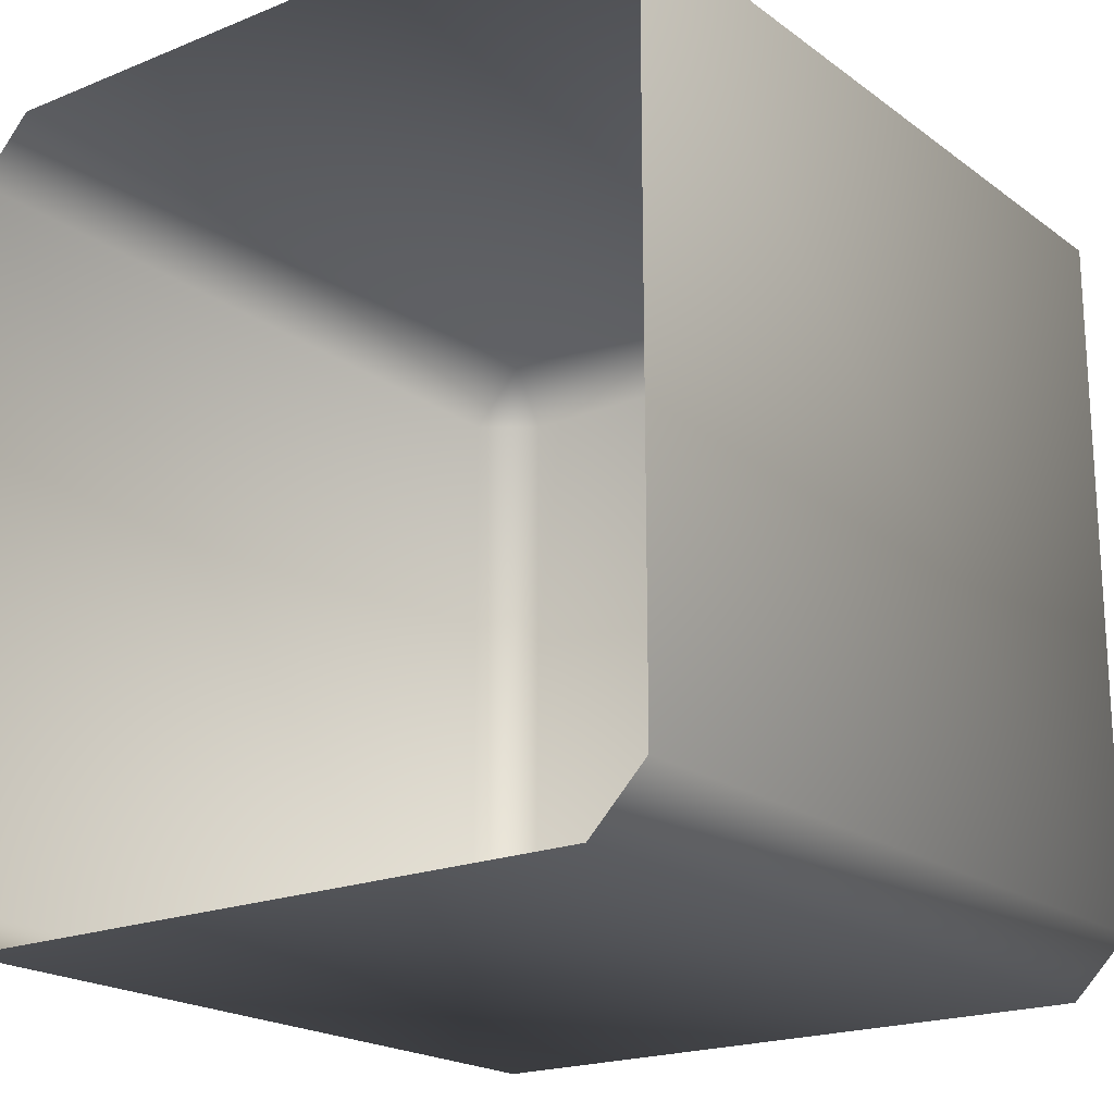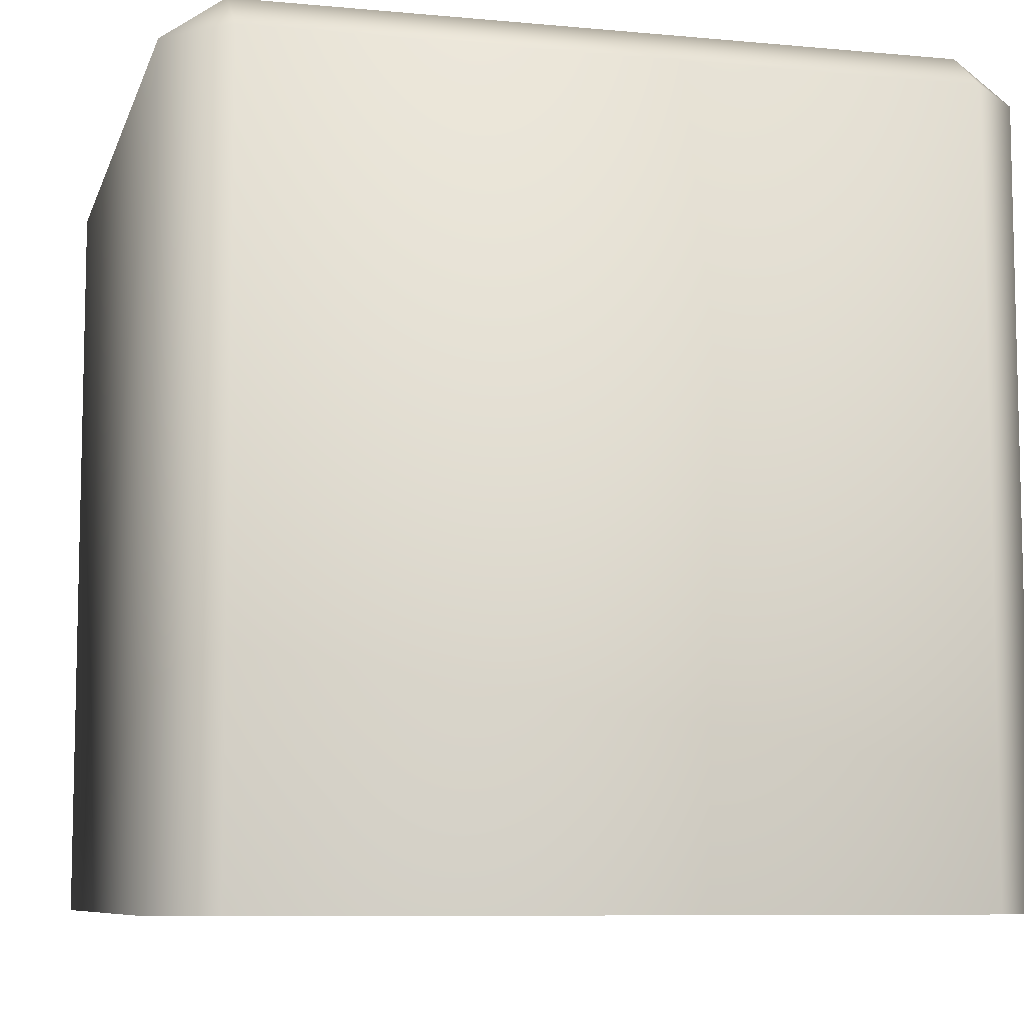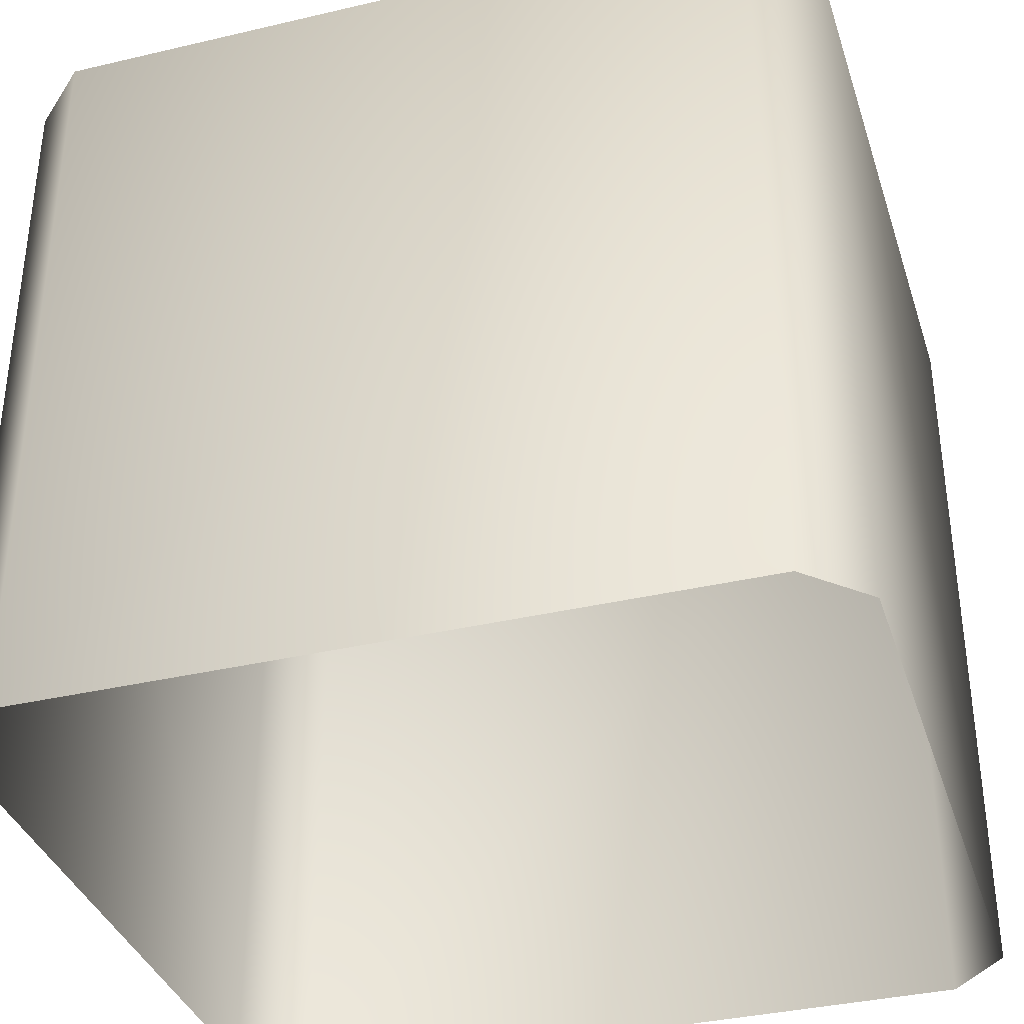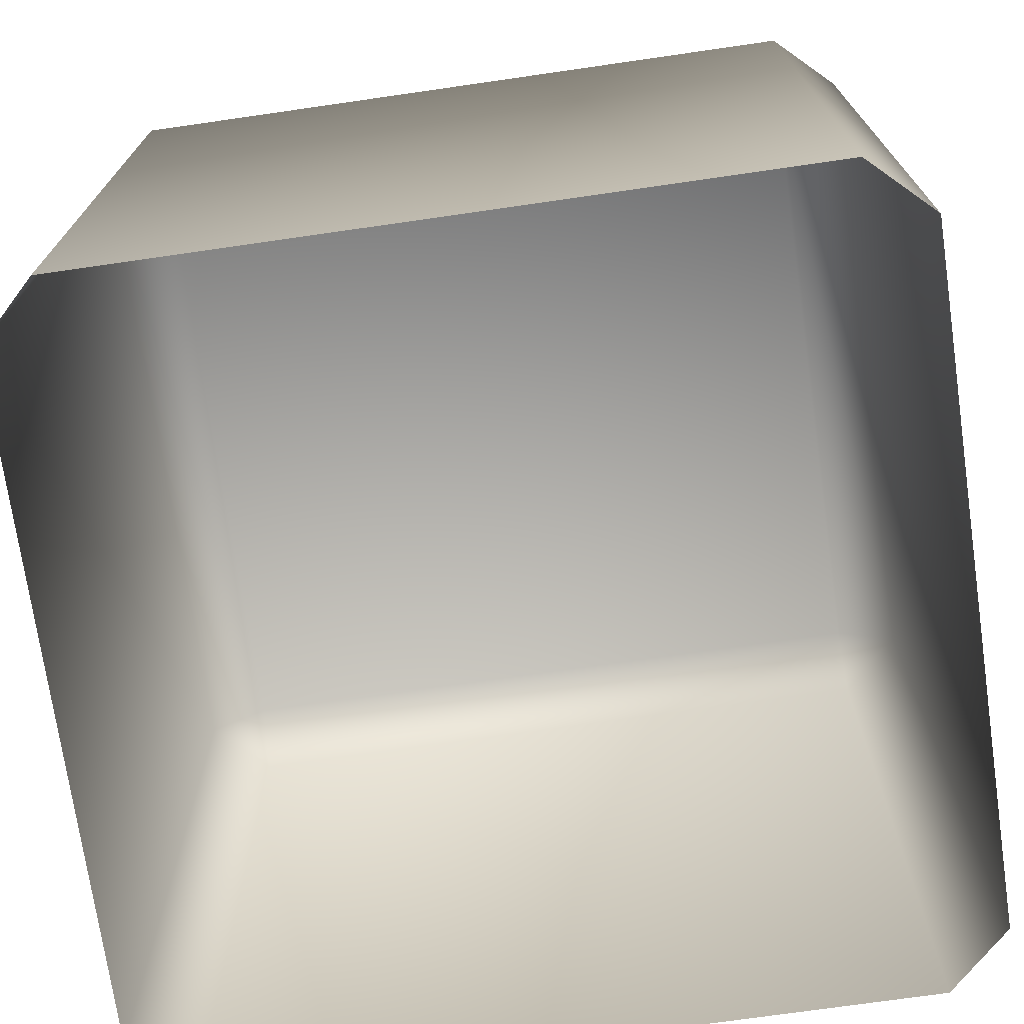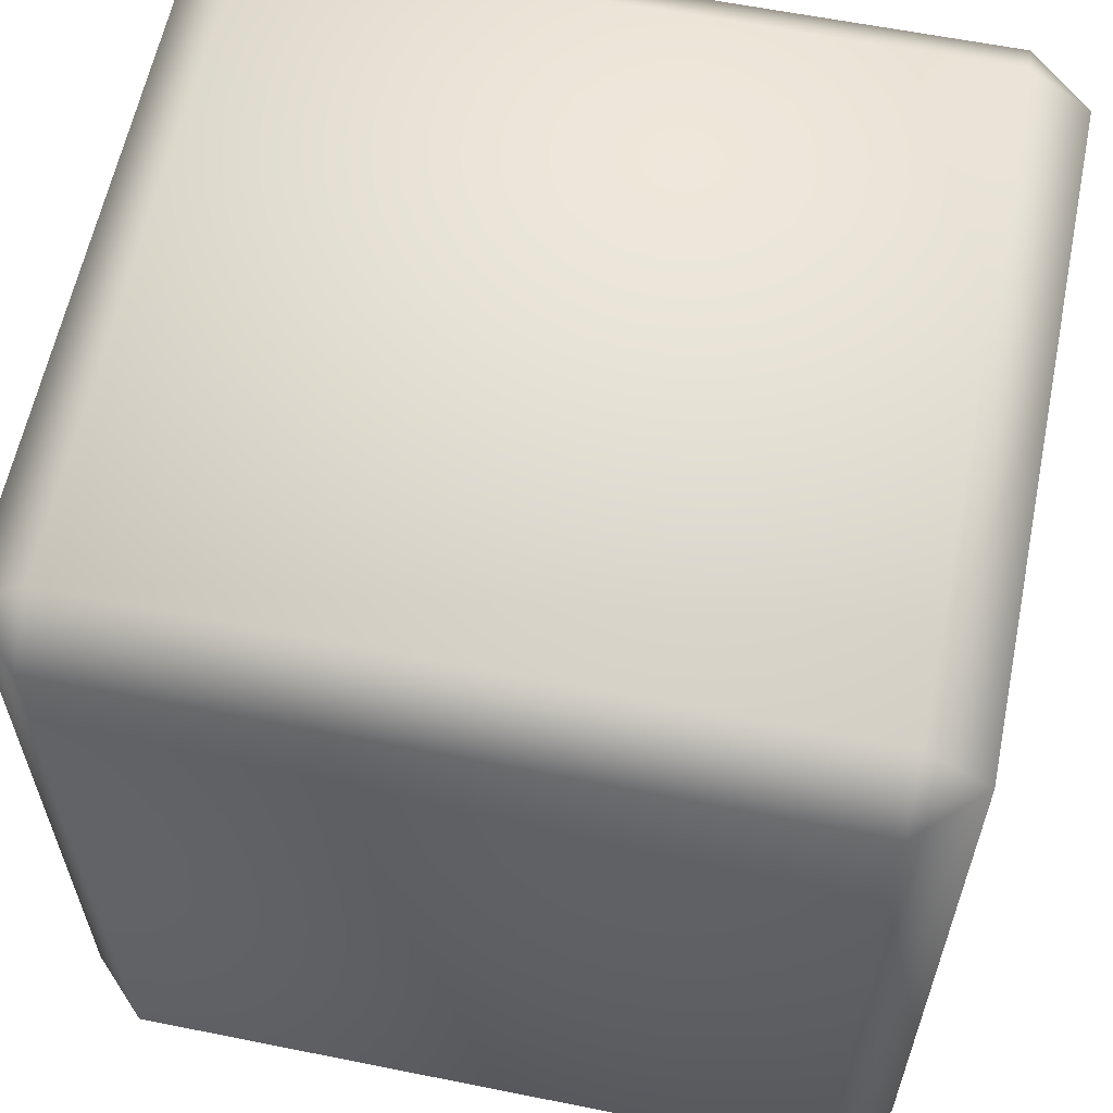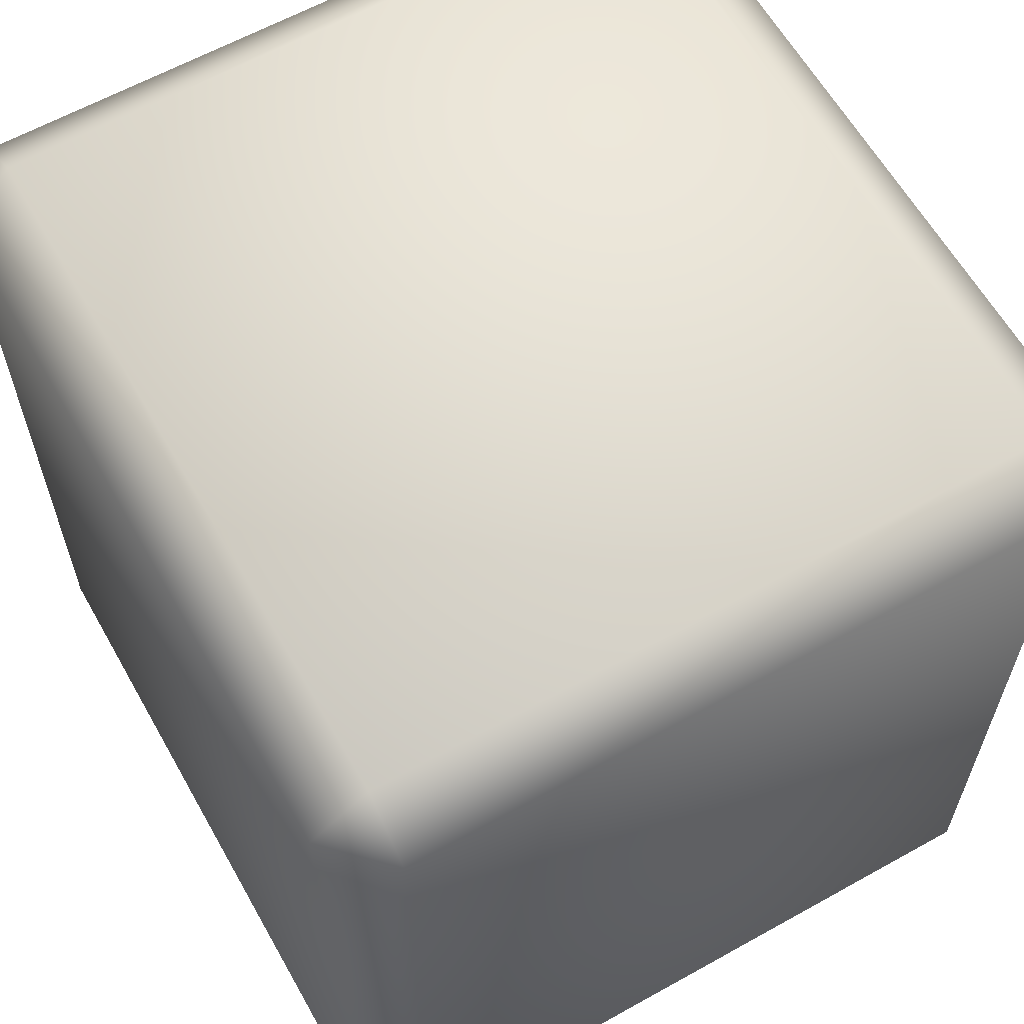
<metadata>
{"format":"obj","ext":"obj","renderer":"f3d","projection":"perspective","resolution":1024,"background":"white","views":[{"elev":-19.8,"azim":37.0,"up":"+Z"},{"elev":-8.2,"azim":75.5,"up":"+Y"},{"elev":-36.2,"azim":107.1,"up":"+Y"},{"elev":-72.7,"azim":-81.8,"up":"+Y"},{"elev":60.6,"azim":-78.4,"up":"+Y"},{"elev":62.0,"azim":150.5,"up":"+Y"}]}
</metadata>
<code>
g fcbg_arkcity_003_terminal_10
v -0.4571 0.001354 0.5638
v -0.5354 1.059 0.4809
v -0.4571 1.059 0.5638
v -0.5354 0.001356 0.4809
v -0.5354 1.059 -0.4852
v -0.5354 0.001356 -0.4852
v -0.4571 1.059 -0.5638
v -0.4571 0.001356 -0.5638
v 0.4573 1.059 -0.5638
v 0.4573 0.001356 -0.5638
v 0.5354 0.001356 -0.4852
v 0.5354 1.059 -0.4852
v 0.4573 1.059 0.5638
v -0.4571 0.001354 0.5638
v -0.4571 1.059 0.5638
v 0.4573 0.001354 0.5638
v 0.5354 1.059 0.4809
v 0.5354 0.001356 0.4809
v 0.5354 1.059 -0.4852
v 0.5354 0.001356 -0.4852
v 0.4573 1.118 -0.4852
v 0.4573 1.059 -0.5638
v 0.5354 1.059 -0.4852
v -0.4571 1.059 -0.5638
v 0.4573 1.118 0.4809
v 0.5354 1.059 0.4809
v 0.4573 1.059 0.5638
v -0.4571 1.118 0.4809
v -0.4571 1.059 0.5638
v -0.5354 1.059 0.4809
v -0.5354 1.059 -0.4852
v -0.4571 1.118 -0.4852
g fcbg_arkcity_003_terminal_10_0
f 3 2 1
f 2 4 1
f 2 5 4
f 5 6 4
f 5 7 6
f 7 8 6
f 8 7 9
f 10 8 9
f 10 9 11
f 9 12 11
f 15 14 13
f 14 16 13
f 17 13 16
f 18 17 16
f 17 18 19
f 18 20 19
f 23 22 21
f 22 24 21
f 21 25 23
f 25 26 23
f 25 27 26
f 25 28 27
f 28 25 21
f 28 29 27
f 29 28 30
f 31 30 28
f 24 31 32
f 24 32 21
f 32 31 28
f 32 28 21

</code>
